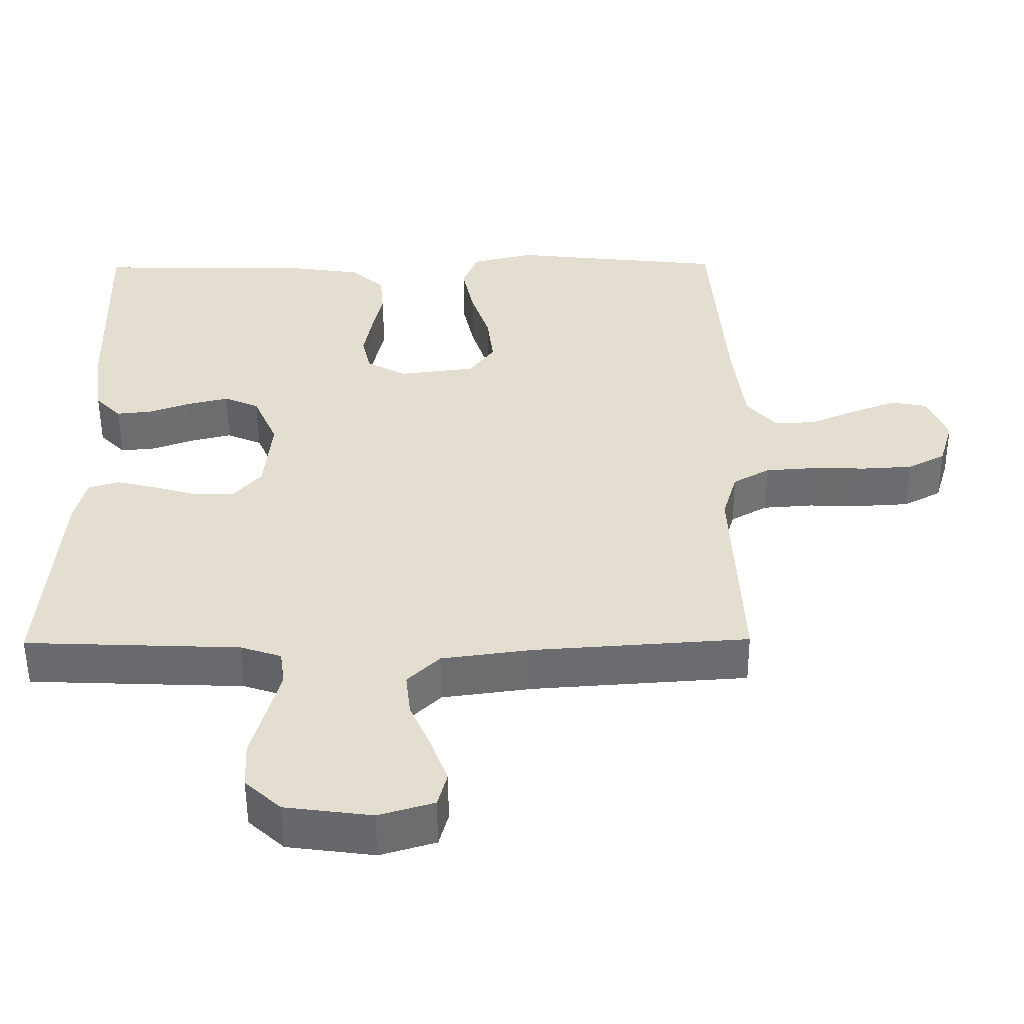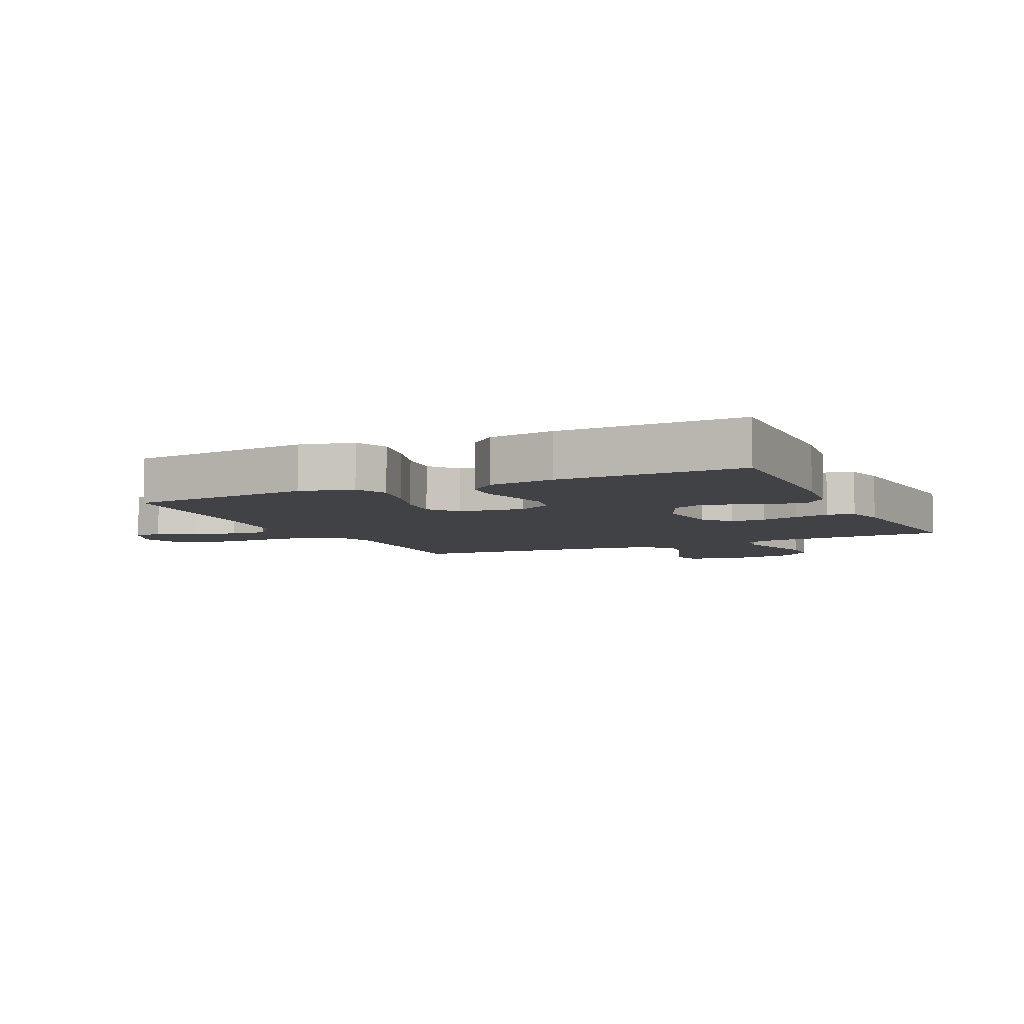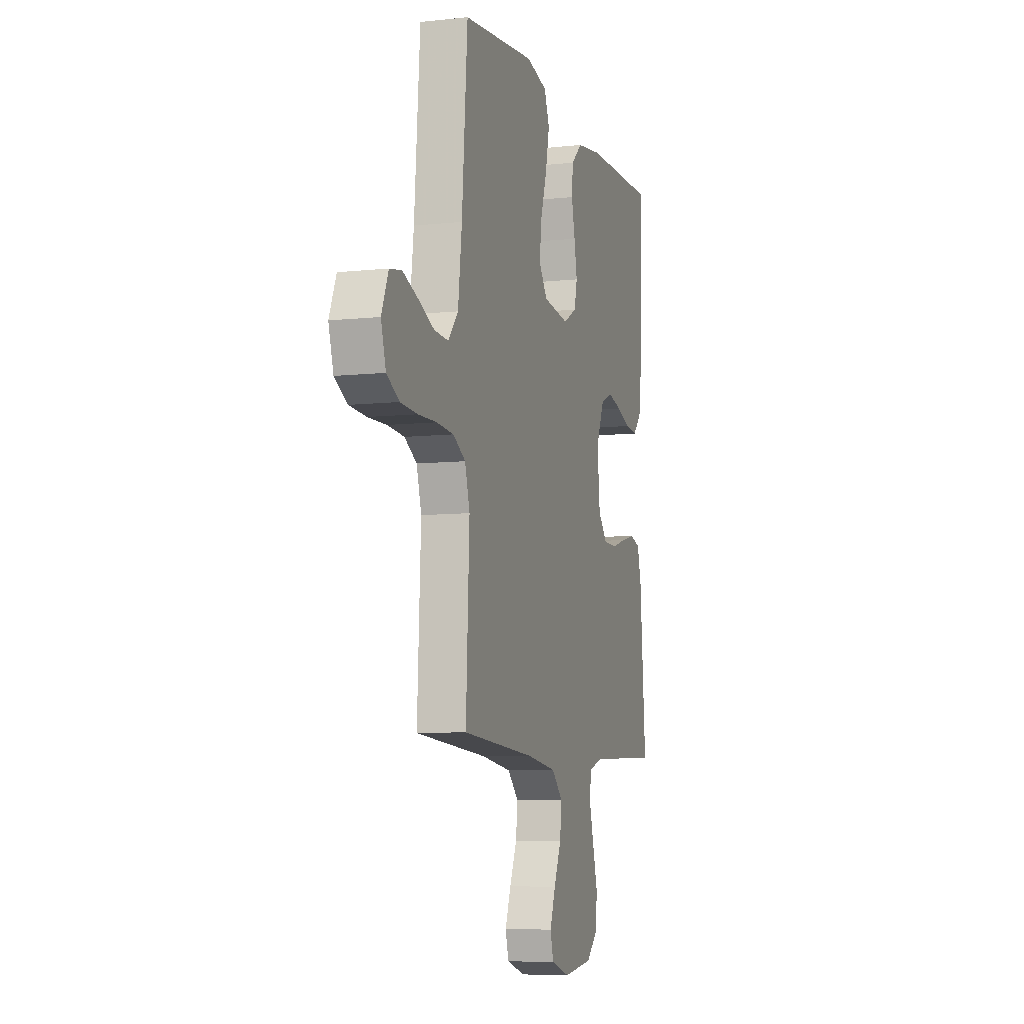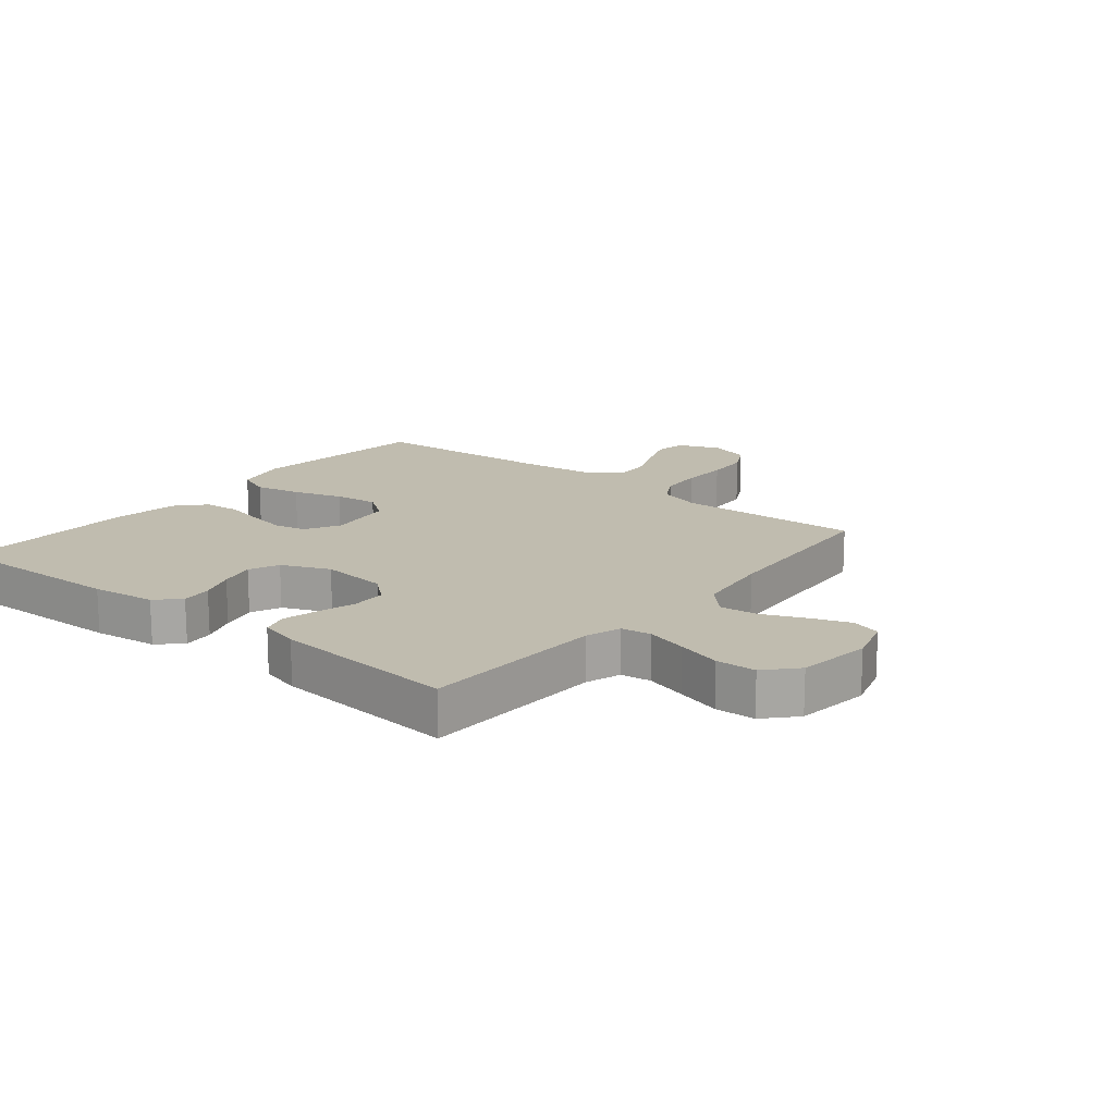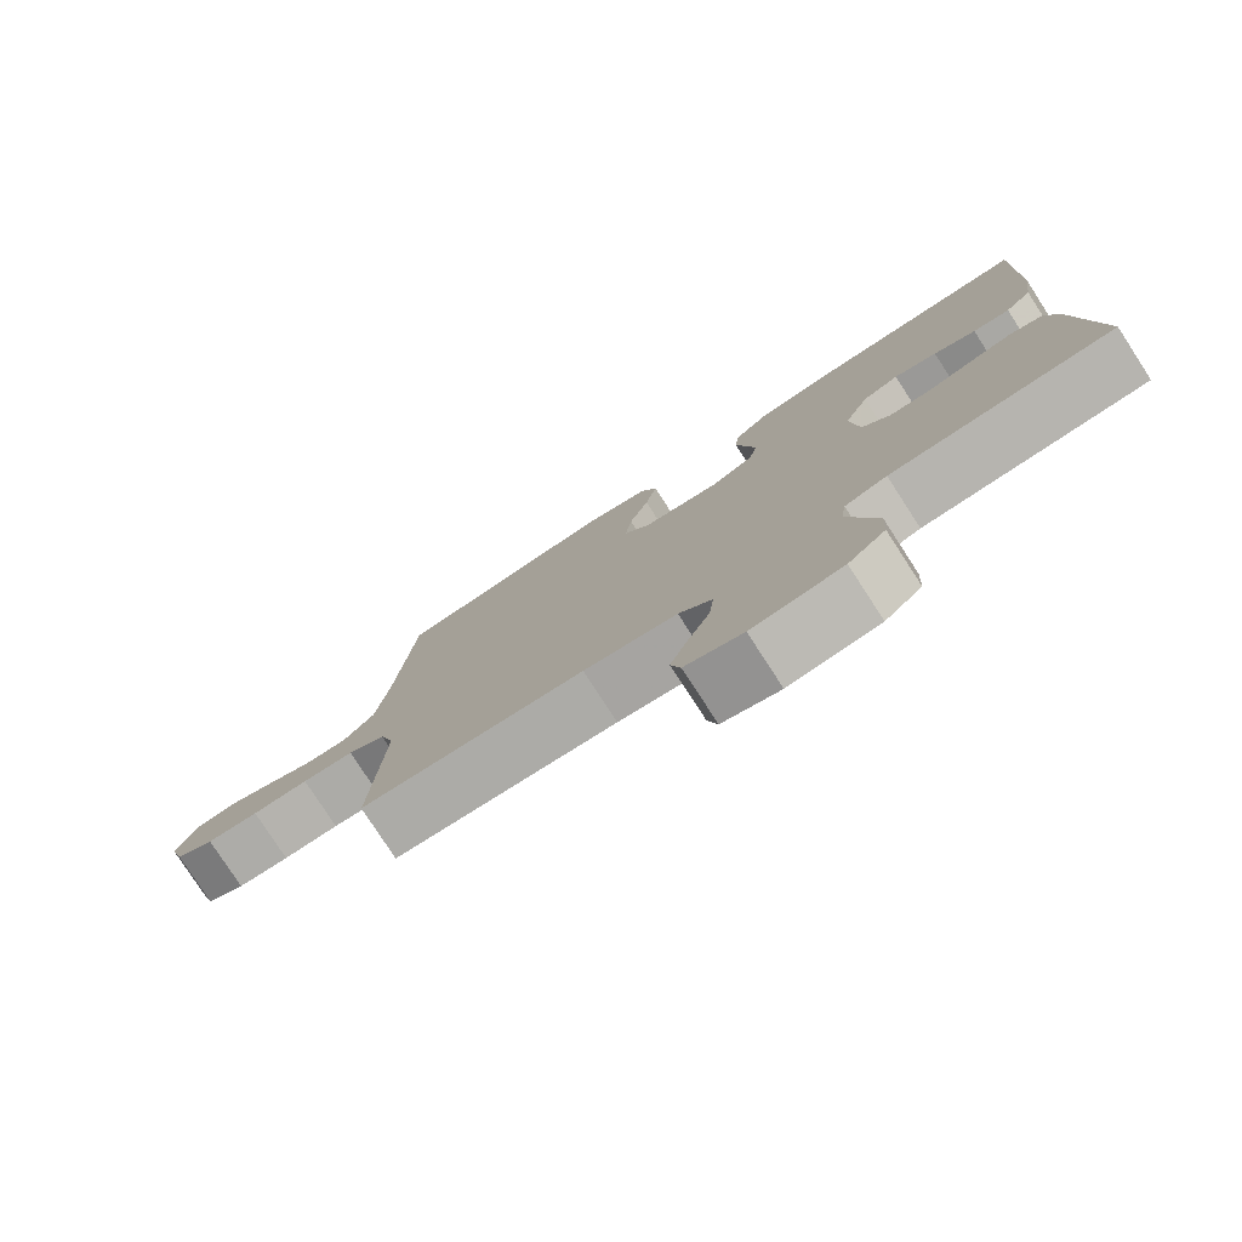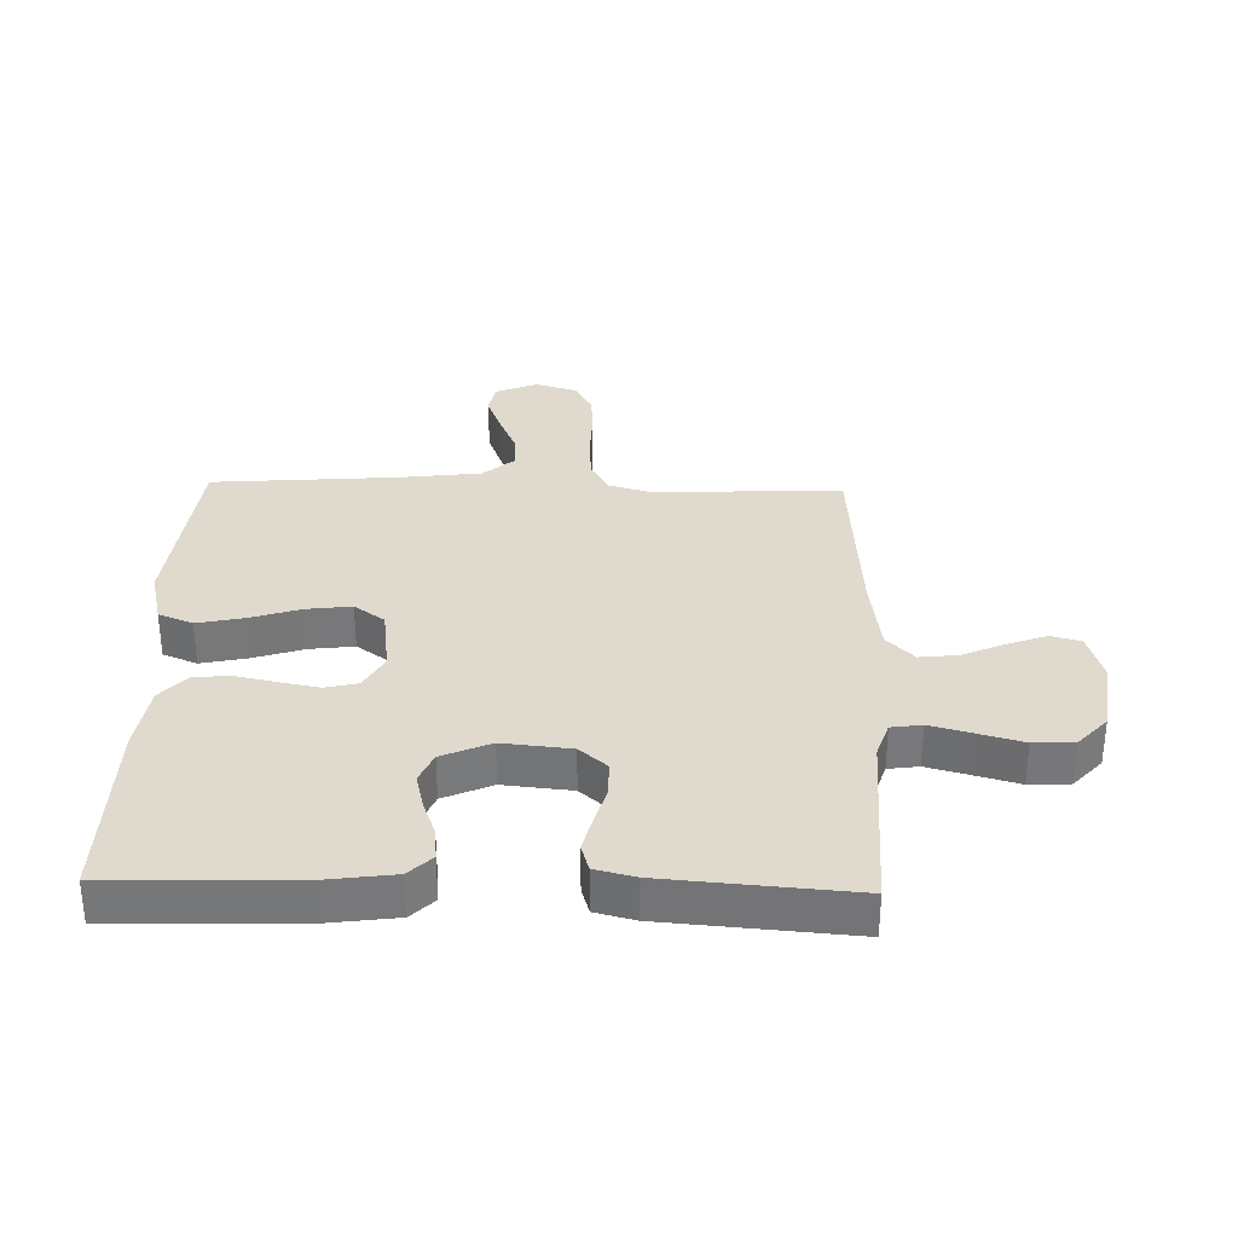
<metadata>
{"format":"obj","ext":"obj","renderer":"f3d","projection":"perspective","resolution":1024,"background":"white","views":[{"elev":-53.4,"azim":-179.6,"up":"+Z"},{"elev":-6.2,"azim":25.3,"up":"+Y"},{"elev":-7.7,"azim":-73.0,"up":"+Z"},{"elev":16.3,"azim":129.2,"up":"+Y"},{"elev":-79.0,"azim":33.0,"up":"+Z"},{"elev":32.9,"azim":91.5,"up":"+Y"}]}
</metadata>
<code>
v -0.5 0.07 0.5
v -0.2 0.07 0.533
v -0.113 0.07 0.512
v -0.091 0.07 0.457
v -0.107 0.07 0.382
v -0.133 0.07 0.302
v -0.142 0.07 0.23
v -0.107 0.07 0.181
v 0 0.07 0.167
v 0.056 0.07 0.198
v 0.068 0.07 0.25
v 0.056 0.07 0.314
v 0.042 0.07 0.379
v 0.047 0.07 0.437
v 0.093 0.07 0.479
v 0.2 0.07 0.495
v 0.5 0.07 0.5
v 0.491 0.07 0.2
v 0.477 0.07 0.096
v 0.441 0.07 0.059
v 0.391 0.07 0.064
v 0.334 0.07 0.085
v 0.276 0.07 0.099
v 0.227 0.07 0.078
v 0.193 0.07 0
v 0.204 0.07 -0.11
v 0.242 0.07 -0.154
v 0.298 0.07 -0.155
v 0.36 0.07 -0.137
v 0.417 0.07 -0.123
v 0.46 0.07 -0.136
v 0.476 0.07 -0.2
v 0.5 0.07 -0.5
v 0.2 0.07 -0.512
v 0.143 0.07 -0.531
v 0.136 0.07 -0.58
v 0.154 0.07 -0.647
v 0.174 0.07 -0.719
v 0.171 0.07 -0.784
v 0.121 0.07 -0.83
v 0 0.07 -0.846
v -0.077 0.07 -0.823
v -0.09 0.07 -0.775
v -0.067 0.07 -0.712
v -0.037 0.07 -0.644
v -0.03 0.07 -0.582
v -0.075 0.07 -0.538
v -0.2 0.07 -0.521
v -0.5 0.07 -0.5
v -0.486 0.07 -0.2
v -0.506 0.07 -0.131
v -0.557 0.07 -0.102
v -0.627 0.07 -0.097
v -0.703 0.07 -0.099
v -0.773 0.07 -0.095
v -0.825 0.07 -0.067
v -0.845 0.07 0
v -0.817 0.07 0.068
v -0.767 0.07 0.077
v -0.704 0.07 0.053
v -0.639 0.07 0.025
v -0.581 0.07 0.022
v -0.539 0.07 0.071
v -0.523 0.07 0.2
v -0.5 0 0.5
v -0.2 0 0.533
v -0.113 0 0.512
v -0.091 0 0.457
v -0.107 0 0.382
v -0.133 0 0.302
v -0.142 0 0.23
v -0.107 0 0.181
v 0 0 0.167
v 0.056 0 0.198
v 0.068 0 0.25
v 0.056 0 0.314
v 0.042 0 0.379
v 0.047 0 0.437
v 0.093 0 0.479
v 0.2 0 0.495
v 0.5 0 0.5
v 0.491 0 0.2
v 0.477 0 0.096
v 0.441 0 0.059
v 0.391 0 0.064
v 0.334 0 0.085
v 0.276 0 0.099
v 0.227 0 0.078
v 0.193 0 0
v 0.204 0 -0.11
v 0.242 0 -0.154
v 0.298 0 -0.155
v 0.36 0 -0.137
v 0.417 0 -0.123
v 0.46 0 -0.136
v 0.476 0 -0.2
v 0.5 0 -0.5
v 0.2 0 -0.512
v 0.143 0 -0.531
v 0.136 0 -0.58
v 0.154 0 -0.647
v 0.174 0 -0.719
v 0.171 0 -0.784
v 0.121 0 -0.83
v 0 0 -0.846
v -0.077 0 -0.823
v -0.09 0 -0.775
v -0.067 0 -0.712
v -0.037 0 -0.644
v -0.03 0 -0.582
v -0.075 0 -0.538
v -0.2 0 -0.521
v -0.5 0 -0.5
v -0.486 0 -0.2
v -0.506 0 -0.131
v -0.557 0 -0.102
v -0.627 0 -0.097
v -0.703 0 -0.099
v -0.773 0 -0.095
v -0.825 0 -0.067
v -0.845 0 0
v -0.817 0 0.068
v -0.767 0 0.077
v -0.704 0 0.053
v -0.639 0 0.025
v -0.581 0 0.022
v -0.539 0 0.071
v -0.523 0 0.2
f 58 59 60 61
f 56 57 58 61
f 56 61 62
f 53 54 55 56
f 52 53 56 62
f 51 52 62 63
f 48 49 50
f 47 48 50 51
f 42 43 44 45
f 40 41 42 45
f 40 45 46
f 37 38 39 40
f 36 37 40 46
f 35 36 46 47
f 31 32 33 34
f 28 29 30 31
f 28 31 34 35
f 19 20 21 22
f 19 22 23
f 18 19 23
f 17 18 23 24
f 15 16 17 24
f 12 13 14 15
f 11 12 15 24
f 3 4 5 6
f 3 6 7
f 64 1 2 3
f 64 3 7
f 63 64 7 8
f 51 63 8 9
f 47 51 9 10
f 27 28 35 47
f 26 27 47
f 25 26 47 10
f 10 11 24 25
f 125 124 123 122
f 125 122 121 120
f 126 125 120
f 120 119 118 117
f 126 120 117 116
f 127 126 116 115
f 114 113 112
f 115 114 112 111
f 109 108 107 106
f 109 106 105 104
f 110 109 104
f 104 103 102 101
f 110 104 101 100
f 111 110 100 99
f 98 97 96 95
f 95 94 93 92
f 99 98 95 92
f 86 85 84 83
f 87 86 83
f 87 83 82
f 88 87 82 81
f 88 81 80 79
f 79 78 77 76
f 88 79 76 75
f 70 69 68 67
f 71 70 67
f 67 66 65 128
f 71 67 128
f 72 71 128 127
f 73 72 127 115
f 74 73 115 111
f 111 99 92 91
f 111 91 90
f 74 111 90 89
f 89 88 75 74
f 1 65 66 2
f 2 66 67 3
f 3 67 68 4
f 4 68 69 5
f 5 69 70 6
f 6 70 71 7
f 7 71 72 8
f 8 72 73 9
f 9 73 74 10
f 10 74 75 11
f 11 75 76 12
f 12 76 77 13
f 13 77 78 14
f 14 78 79 15
f 15 79 80 16
f 16 80 81 17
f 17 81 82 18
f 18 82 83 19
f 19 83 84 20
f 20 84 85 21
f 21 85 86 22
f 22 86 87 23
f 23 87 88 24
f 24 88 89 25
f 25 89 90 26
f 26 90 91 27
f 27 91 92 28
f 28 92 93 29
f 29 93 94 30
f 30 94 95 31
f 31 95 96 32
f 32 96 97 33
f 33 97 98 34
f 34 98 99 35
f 35 99 100 36
f 36 100 101 37
f 37 101 102 38
f 38 102 103 39
f 39 103 104 40
f 40 104 105 41
f 41 105 106 42
f 42 106 107 43
f 43 107 108 44
f 44 108 109 45
f 45 109 110 46
f 46 110 111 47
f 47 111 112 48
f 48 112 113 49
f 49 113 114 50
f 50 114 115 51
f 51 115 116 52
f 52 116 117 53
f 53 117 118 54
f 54 118 119 55
f 55 119 120 56
f 56 120 121 57
f 57 121 122 58
f 58 122 123 59
f 59 123 124 60
f 60 124 125 61
f 61 125 126 62
f 62 126 127 63
f 63 127 128 64
f 64 128 65 1

</code>
